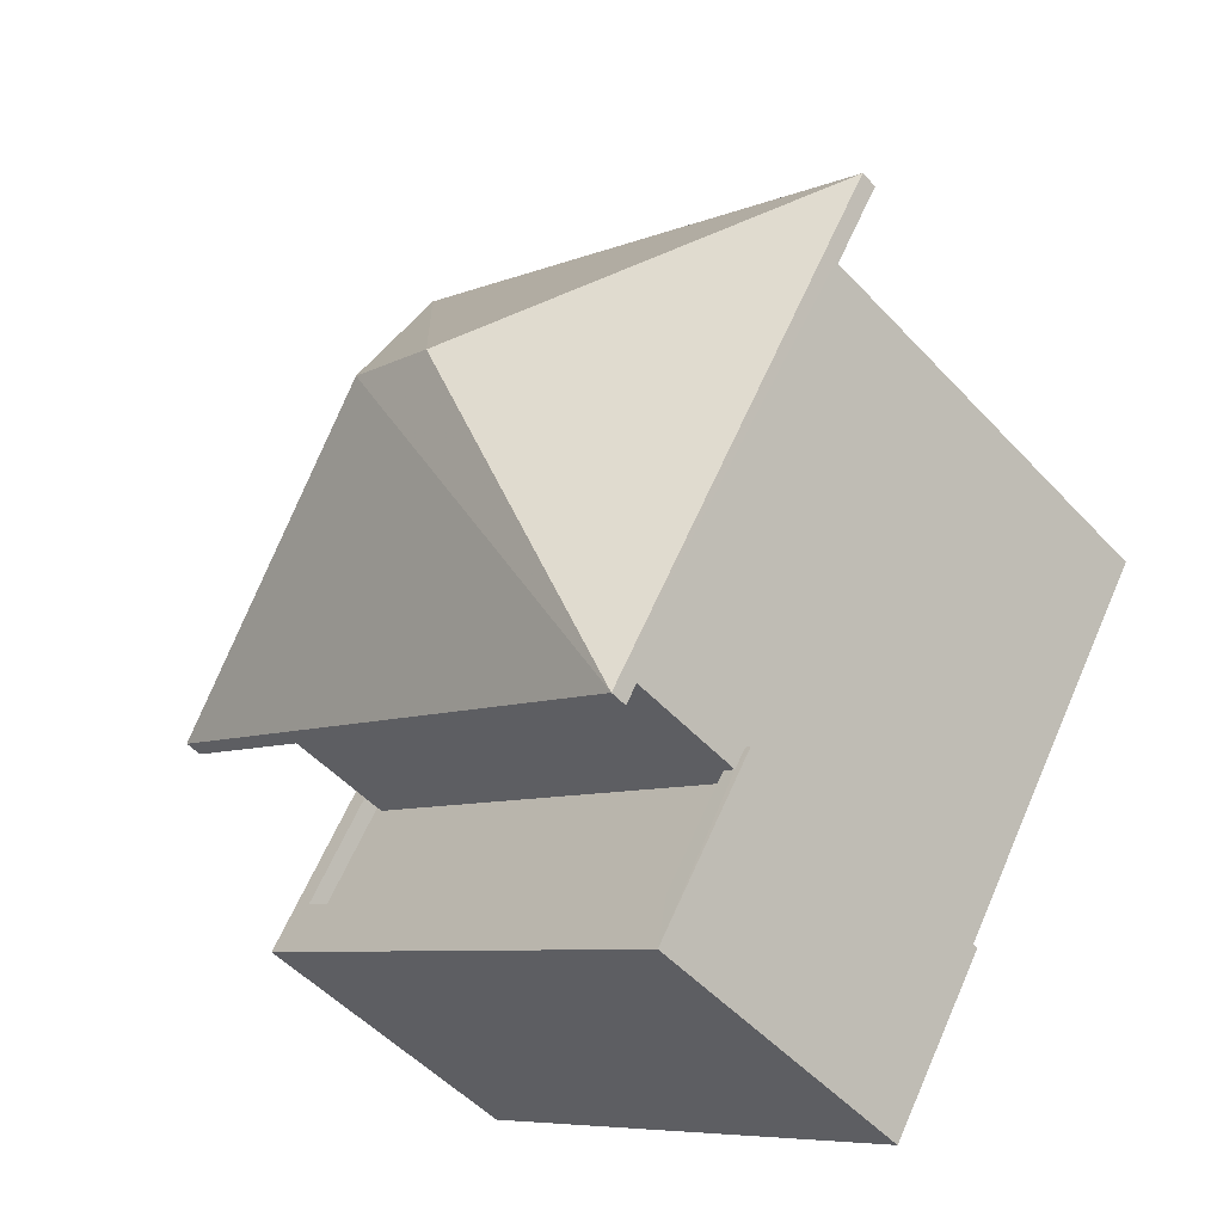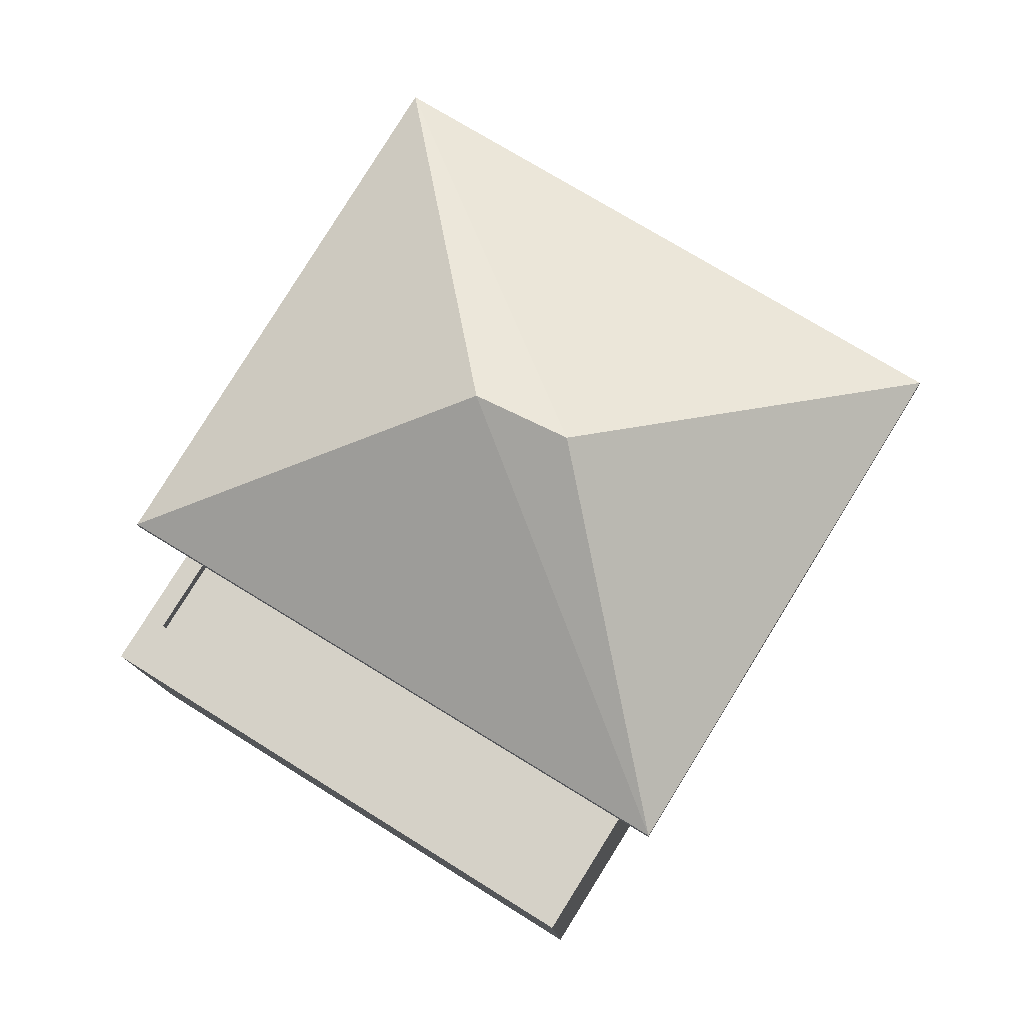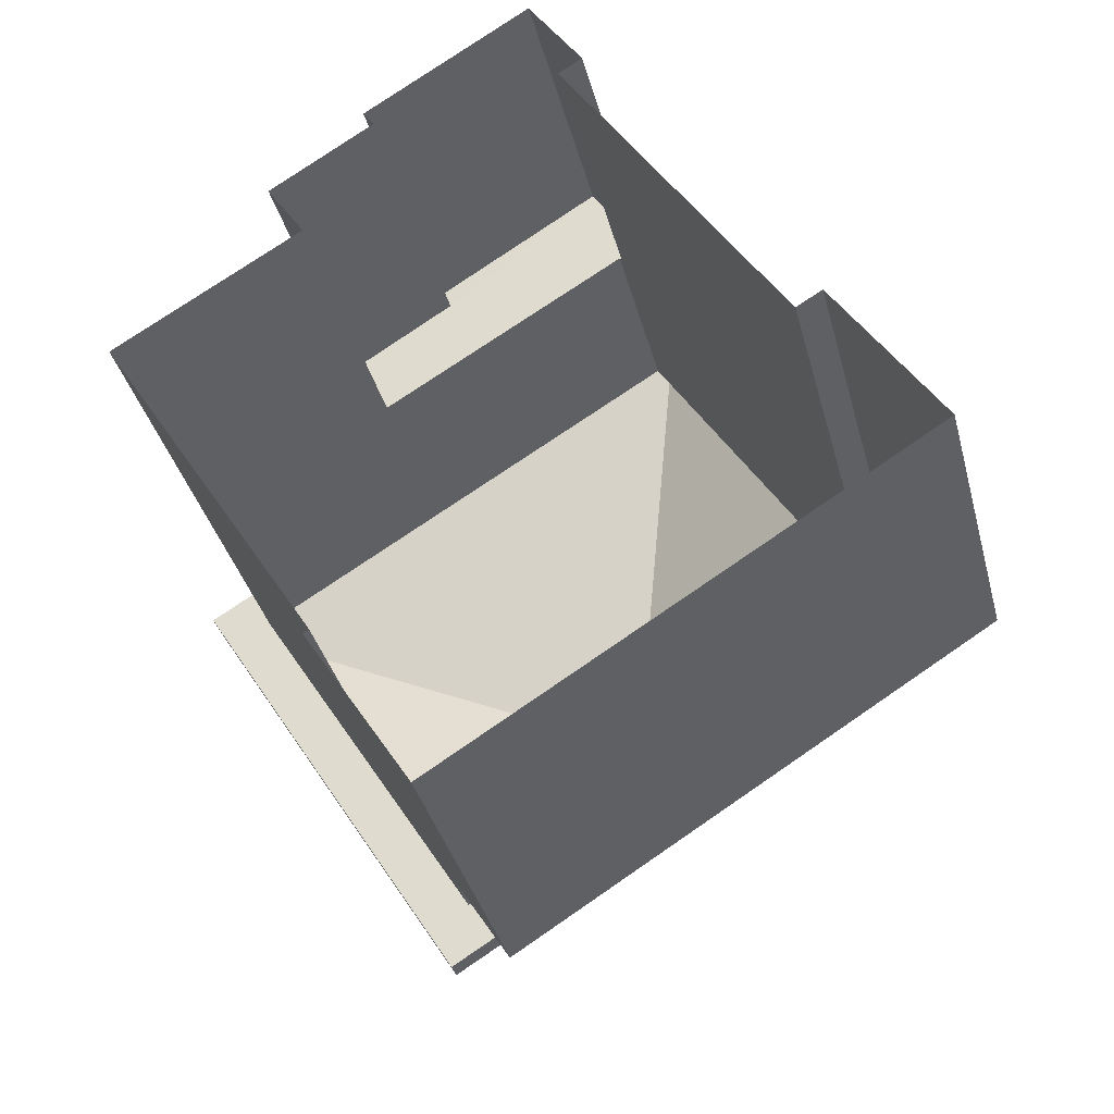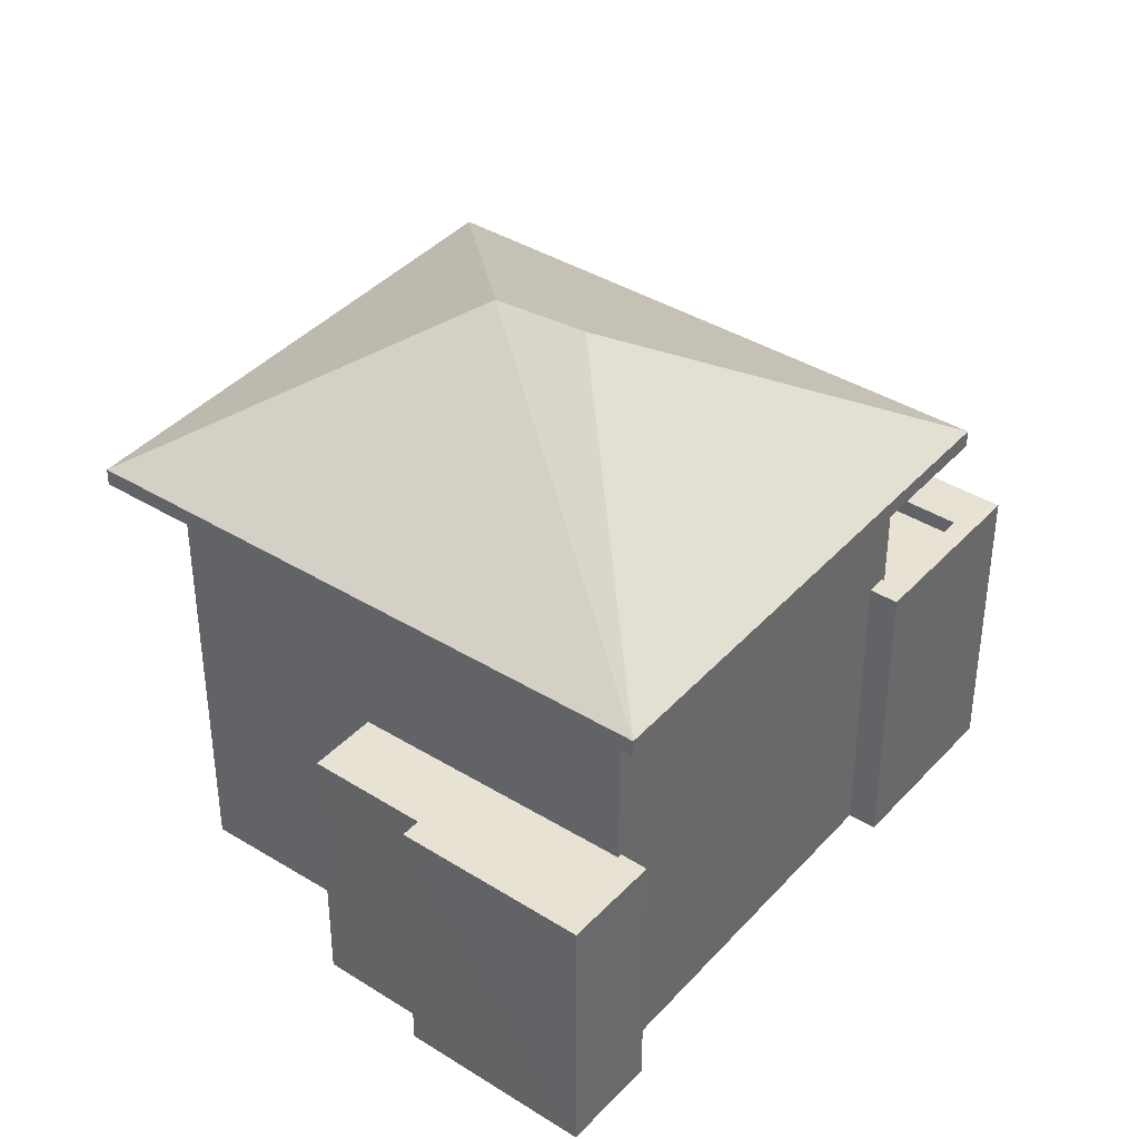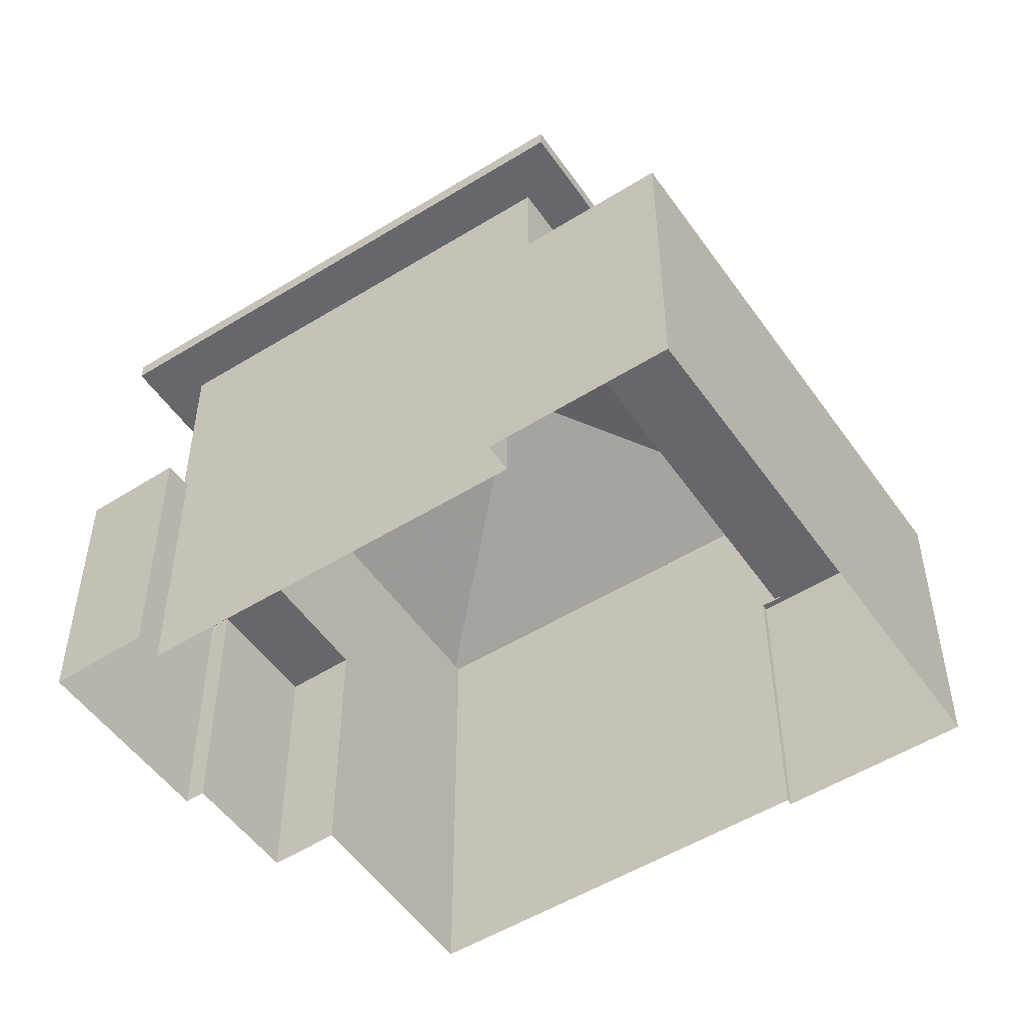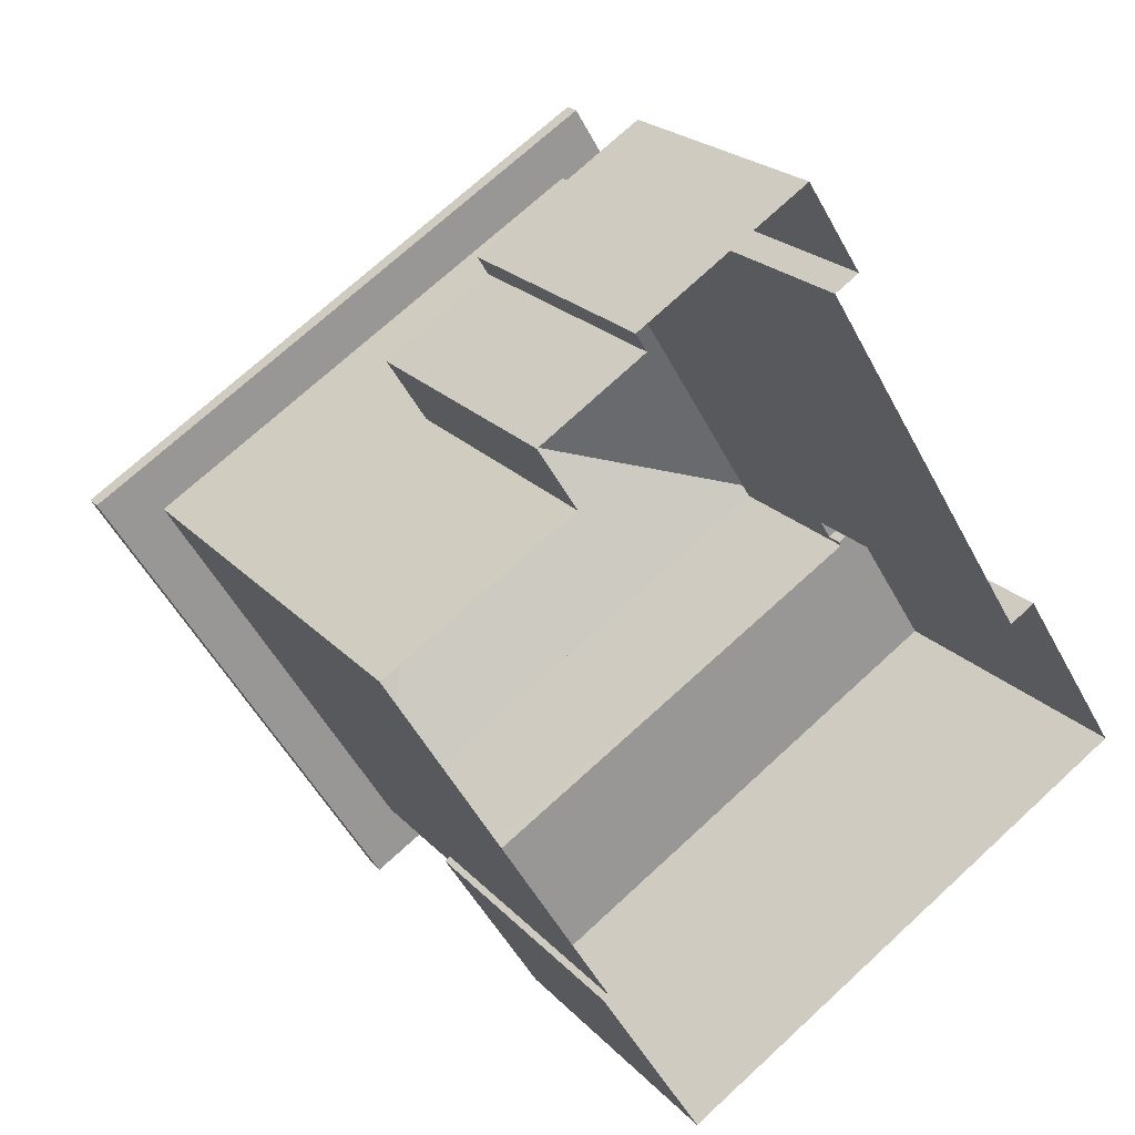
<metadata>
{"format":"obj","ext":"obj","renderer":"f3d","projection":"perspective","resolution":1024,"background":"white","views":[{"elev":-50.6,"azim":40.9,"up":"+Y"},{"elev":-12.1,"azim":2.7,"up":"+Y"},{"elev":-36.3,"azim":-165.9,"up":"+Y"},{"elev":39.7,"azim":-174.3,"up":"+Z"},{"elev":-52.2,"azim":-87.9,"up":"+Z"},{"elev":21.6,"azim":150.2,"up":"+Y"}]}
</metadata>
<code>
v 1.247e+04 -1.48e+04 20.4
v 1.247e+04 -1.48e+04 20.4
v 1.247e+04 -1.48e+04 20.4
v 1.247e+04 -1.48e+04 20.4
v 1.247e+04 -1.48e+04 20.4
v 1.247e+04 -1.481e+04 20.4
v 1.246e+04 -1.481e+04 20.4
v 1.247e+04 -1.481e+04 20.4
v 1.247e+04 -1.481e+04 20.4
v 1.247e+04 -1.481e+04 20.4
v 1.247e+04 -1.481e+04 20.4
v 1.247e+04 -1.48e+04 20.4
v 1.247e+04 -1.48e+04 20.4
v 1.248e+04 -1.481e+04 20.4
v 1.247e+04 -1.481e+04 27.18
v 1.247e+04 -1.48e+04 27.18
v 1.247e+04 -1.481e+04 27.18
v 1.247e+04 -1.48e+04 27.18
v 1.248e+04 -1.481e+04 27.18
v 1.248e+04 -1.481e+04 27.18
v 1.247e+04 -1.481e+04 27.18
v 1.247e+04 -1.481e+04 27.18
v 1.247e+04 -1.48e+04 24.43
v 1.247e+04 -1.48e+04 24.43
v 1.247e+04 -1.48e+04 24.43
v 1.247e+04 -1.48e+04 24.43
v 1.247e+04 -1.48e+04 24.43
v 1.247e+04 -1.48e+04 24.43
v 1.247e+04 -1.48e+04 24.43
v 1.247e+04 -1.48e+04 24.43
v 1.247e+04 -1.48e+04 27.43
v 1.247e+04 -1.481e+04 29.66
v 1.248e+04 -1.481e+04 27.43
v 1.247e+04 -1.481e+04 29.66
v 1.247e+04 -1.481e+04 27.43
v 1.247e+04 -1.481e+04 27.43
v 1.247e+04 -1.481e+04 24.68
v 1.247e+04 -1.481e+04 24.68
v 1.247e+04 -1.481e+04 24.68
v 1.247e+04 -1.481e+04 24.68
v 1.247e+04 -1.481e+04 24.68
v 1.247e+04 -1.481e+04 24.68
v 1.247e+04 -1.481e+04 24.93
v 1.247e+04 -1.481e+04 24.93
v 1.247e+04 -1.481e+04 24.93
v 1.247e+04 -1.481e+04 24.93
v 1.246e+04 -1.481e+04 24.93
v 1.247e+04 -1.481e+04 24.93
v 1.247e+04 -1.481e+04 24.93
v 1.247e+04 -1.481e+04 24.93
v 1.247e+04 -1.481e+04 24.93
v 1.247e+04 -1.481e+04 24.93
v 1.247e+04 -1.481e+04 24.93
v 1.247e+04 -1.481e+04 24.93
f 1 2 3
f 2 4 5
f 6 7 8
f 9 7 6
f 9 10 11
f 12 5 13
f 6 3 12
f 10 12 14
f 3 2 5
f 10 9 6
f 12 3 5
f 10 6 12
f 15 16 17
f 15 18 16
f 18 19 16
f 18 20 19
f 20 21 19
f 20 22 21
f 15 17 21
f 22 15 21
f 23 24 25
f 26 25 27
f 23 28 24
f 29 27 30
f 27 24 30
f 25 24 27
f 31 32 33
f 34 32 31
f 32 34 35
f 35 34 36
f 34 31 36
f 32 35 33
f 37 38 39
f 40 39 41
f 41 39 42
f 39 38 42
f 43 44 45
f 45 46 47
f 48 49 47
f 43 50 44
f 51 52 49
f 53 52 51
f 44 54 46
f 46 48 47
f 48 51 49
f 45 44 46
f 2 26 4
f 2 25 26
f 27 5 4
f 26 27 4
f 29 13 5
f 27 29 5
f 30 13 29
f 30 12 13
f 1 28 23
f 1 3 28
f 23 2 1
f 23 25 2
f 24 16 30
f 12 30 14
f 14 30 19
f 30 16 19
f 21 50 19
f 19 50 14
f 21 44 50
f 14 50 10
f 17 16 52
f 17 53 39
f 16 24 28
f 39 53 37
f 6 28 3
f 52 28 6
f 17 52 53
f 52 16 28
f 39 54 17
f 17 54 21
f 39 40 54
f 21 54 44
f 36 18 15
f 36 31 18
f 33 20 18
f 31 33 18
f 35 22 20
f 33 35 20
f 35 15 22
f 35 36 15
f 40 41 46
f 54 40 46
f 48 42 38
f 51 48 38
f 53 51 38
f 37 53 38
f 45 7 9
f 45 47 7
f 8 47 49
f 8 7 47
f 52 8 49
f 52 6 8
f 11 43 45
f 9 11 45
f 50 43 11
f 10 50 11
f 46 42 48
f 46 41 42

</code>
